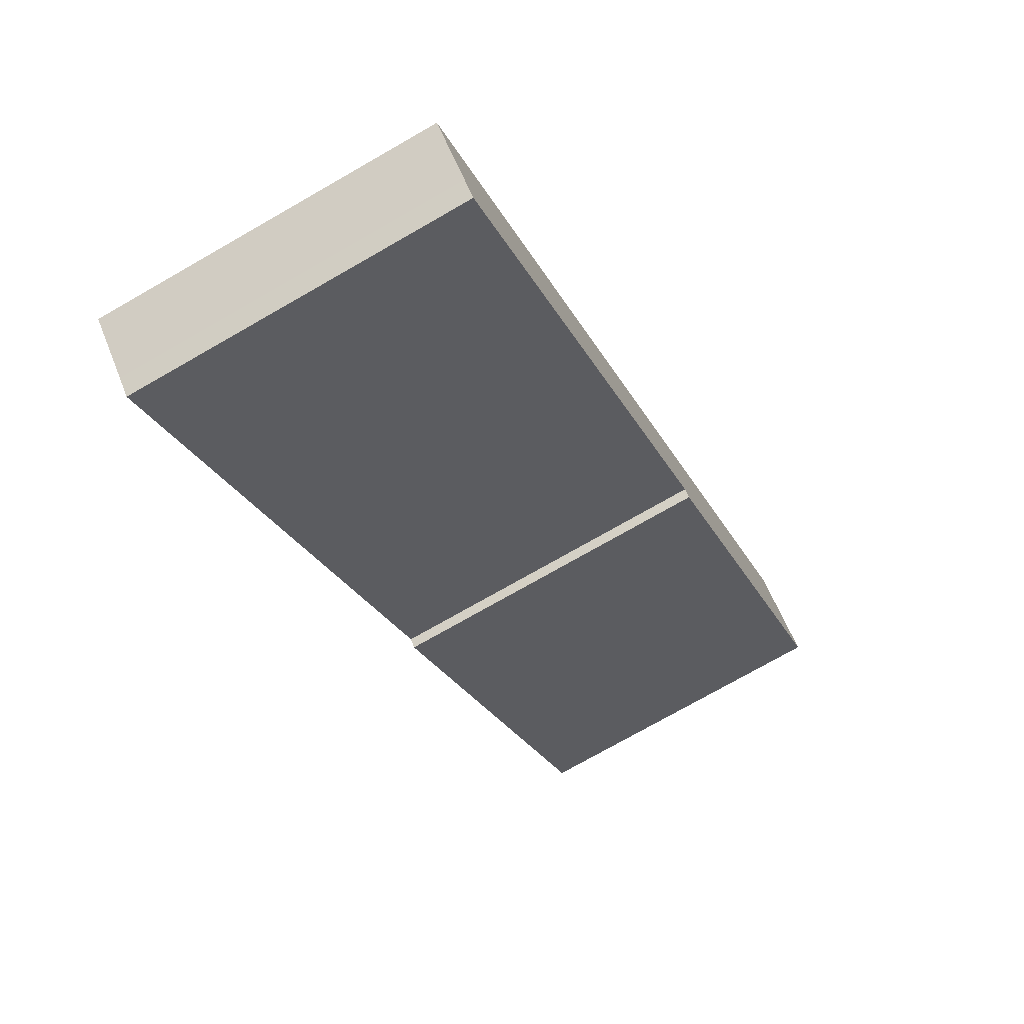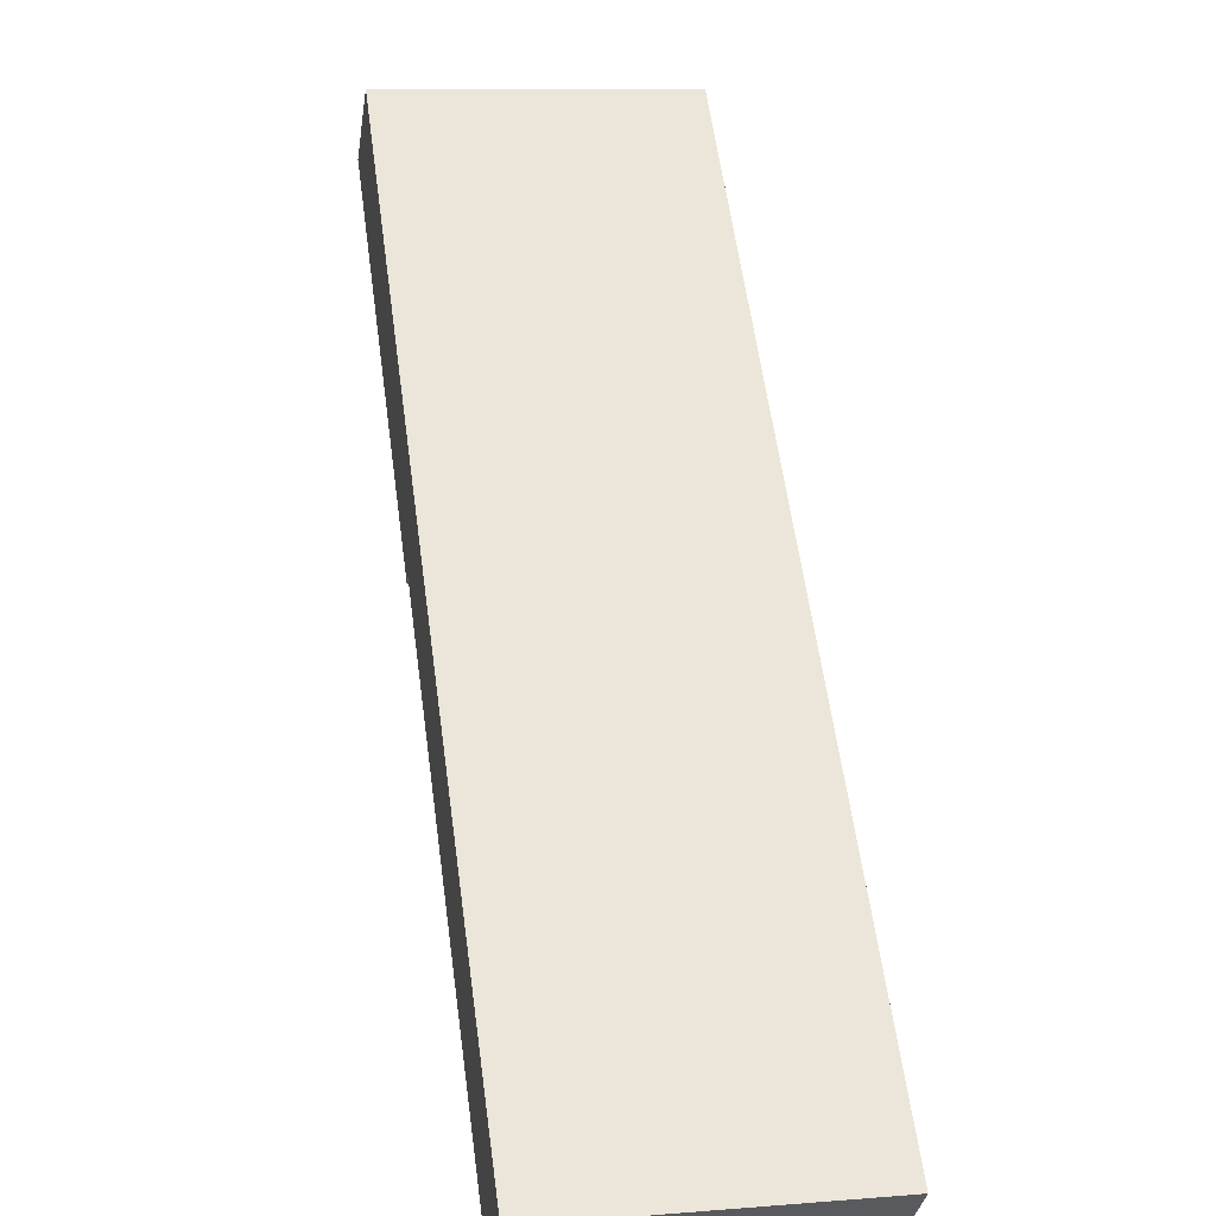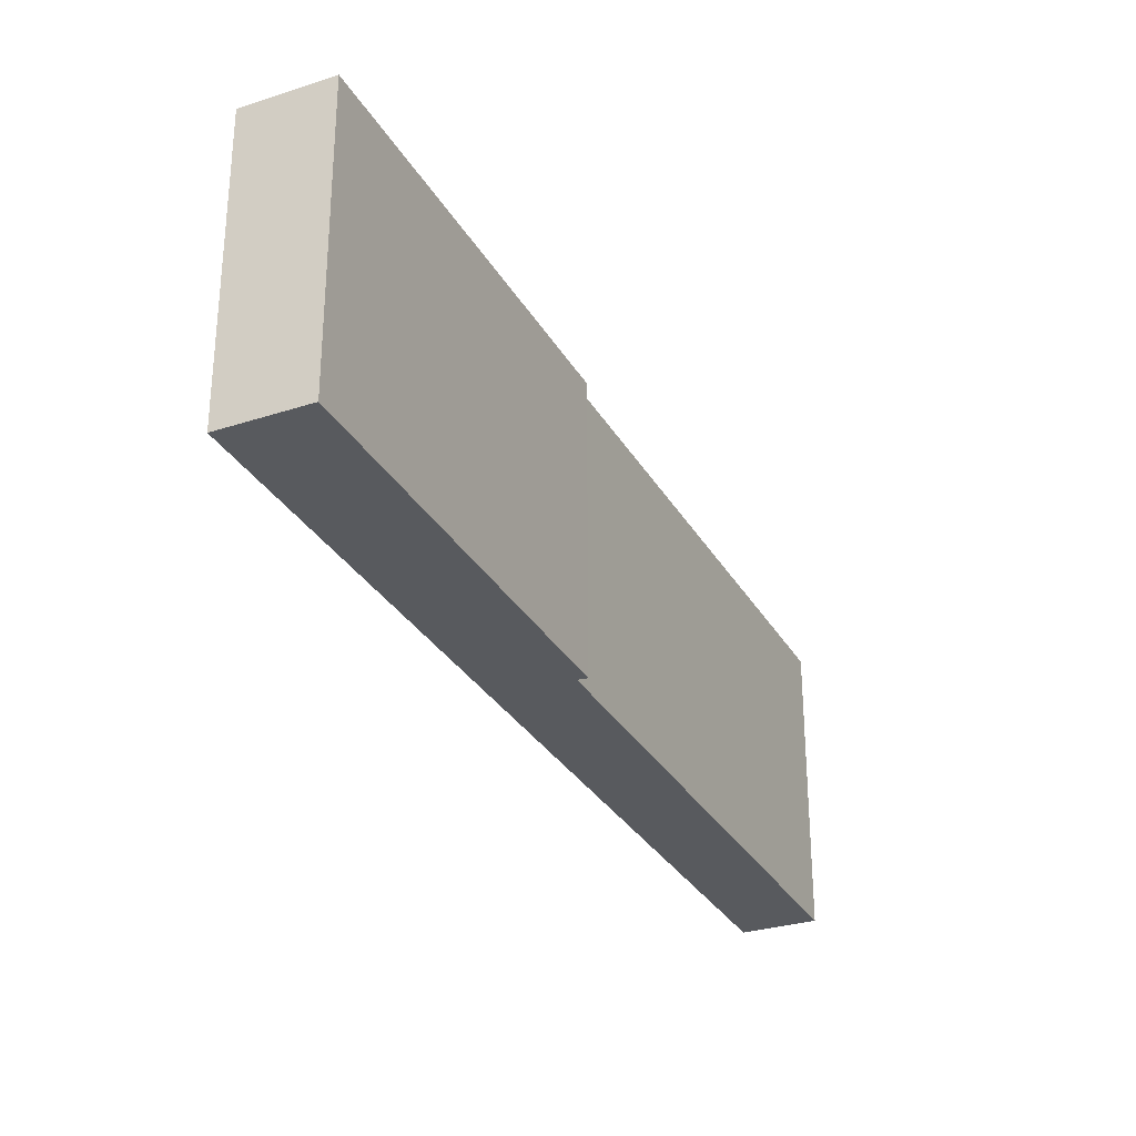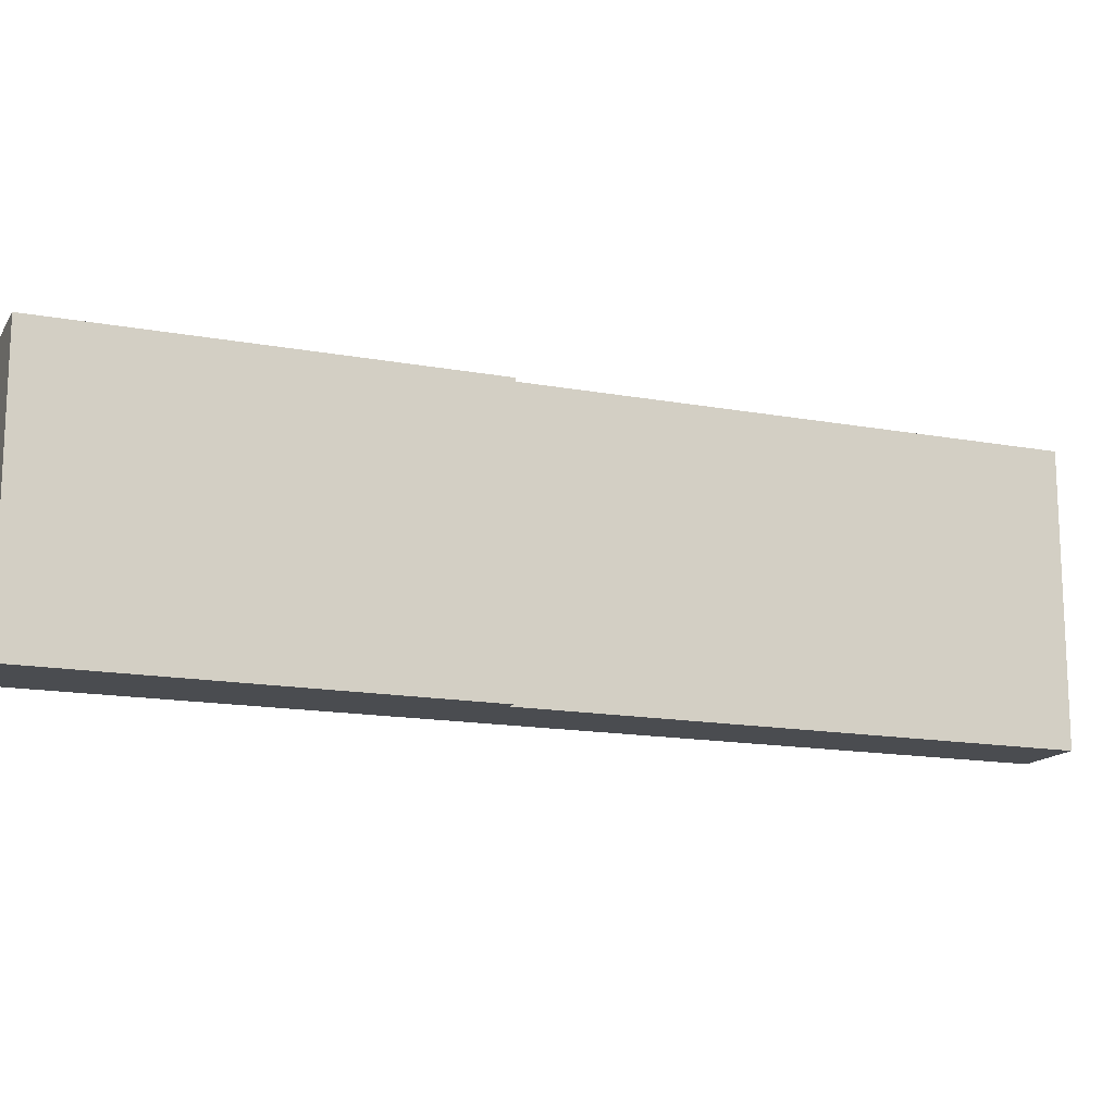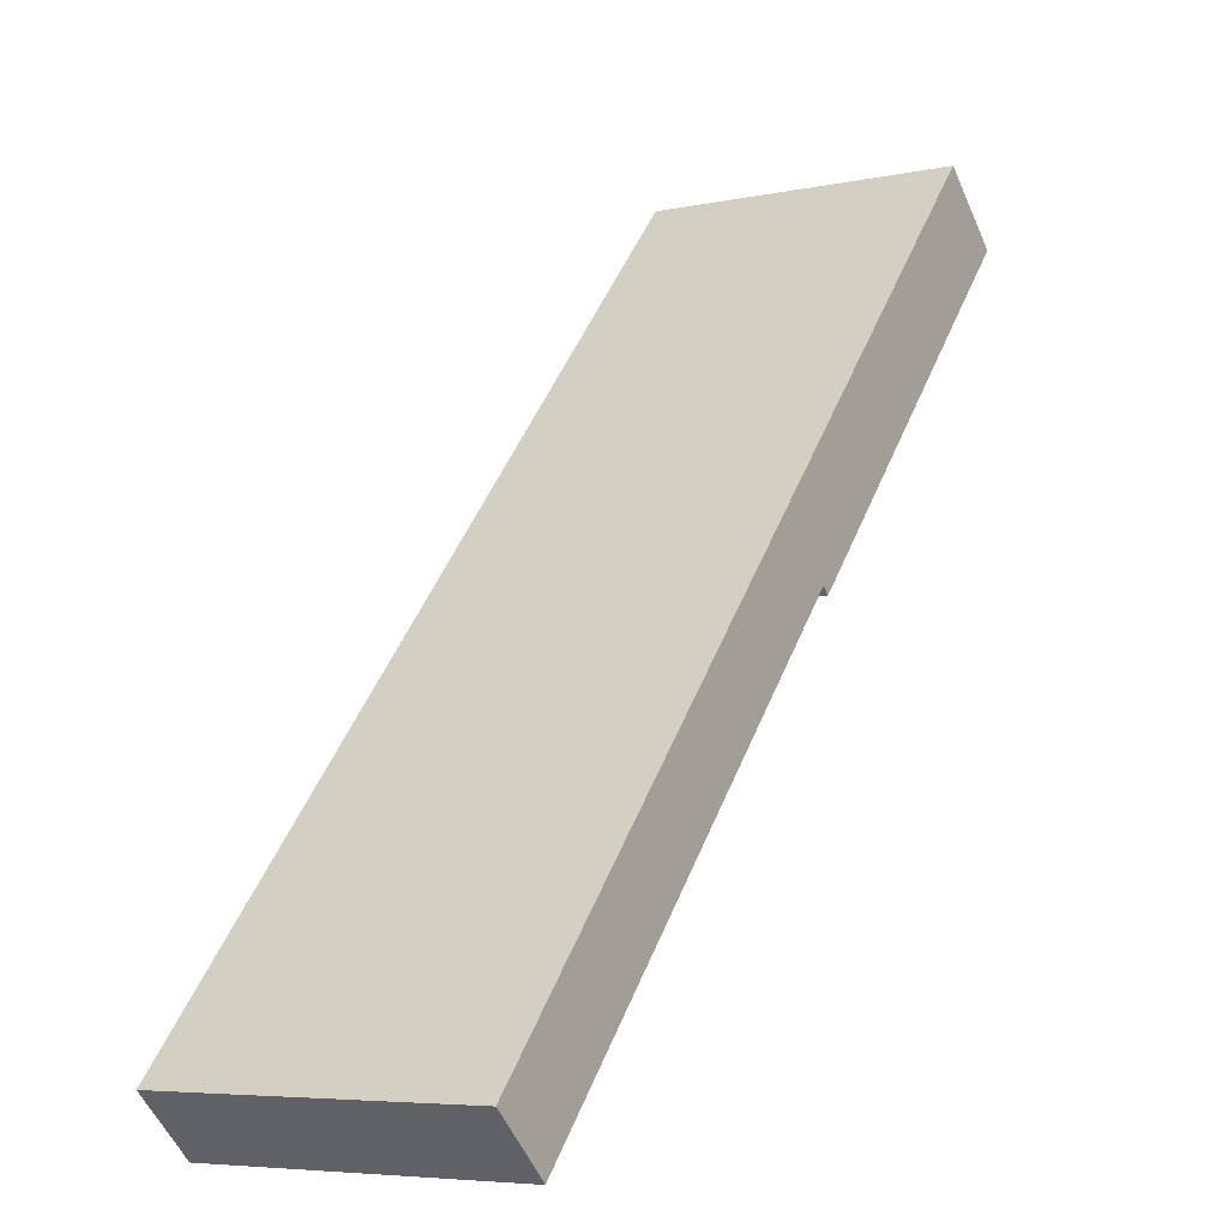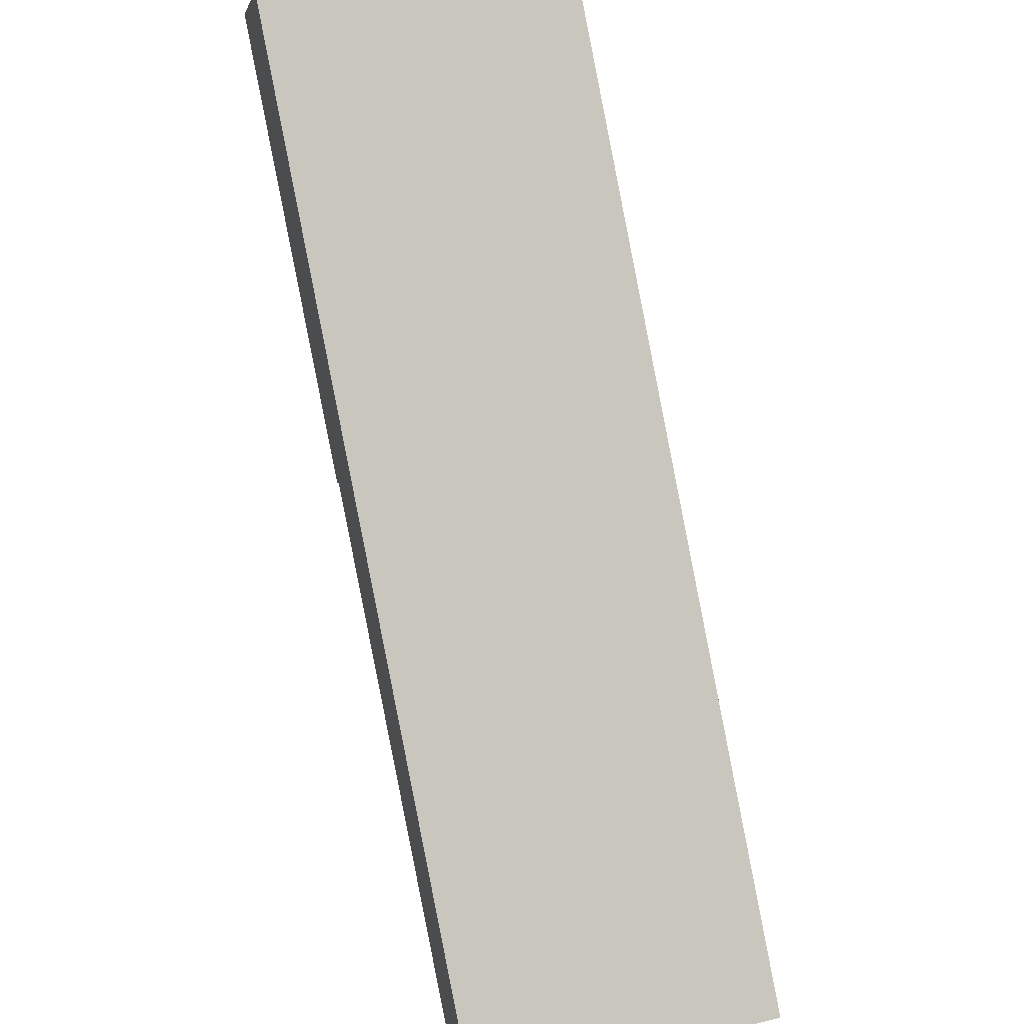
<metadata>
{"format":"obj","ext":"obj","renderer":"f3d","projection":"perspective","resolution":1024,"background":"white","views":[{"elev":-74.5,"azim":-60.2,"up":"+Z"},{"elev":9.9,"azim":-101.5,"up":"+Z"},{"elev":-30.7,"azim":67.3,"up":"+Y"},{"elev":-15.1,"azim":110.6,"up":"+Y"},{"elev":-5.9,"azim":-57.6,"up":"+Z"},{"elev":41.7,"azim":-106.7,"up":"+Z"}]}
</metadata>
<code>
v  1.224 8.557 -1.147
v  12.6 8.557 10.62
v  1.605 8.557 -1.519
v  0 8.557 5.24e-16
v  11.33 8.557 12.59
v  21.4 8.557 19.9
v  12.79 8.557 10.4
v  19.47 8.557 21.63
v  19.47 -1.325e-15 21.63
v  21.4 -1.218e-15 19.9
v  12.79 -6.371e-16 10.4
v  12.6 -6.504e-16 10.62
v  1.605 9.301e-17 -1.519
v  1.224 7.023e-17 -1.147
v  0 0 0
v  11.33 -7.707e-16 12.59
g defaultobject
f 1 2 3
f 2 1 4
f 2 4 5
f 2 6 7
f 6 2 5
f 6 5 8
f 9 6 8
f 6 9 10
f 10 7 6
f 7 10 11
f 12 3 2
f 3 12 13
f 11 2 7
f 2 11 12
f 13 1 3
f 1 13 14
f 14 4 1
f 4 14 15
f 5 9 8
f 9 5 16
f 16 5 4
f 16 4 15
f 10 12 11
f 12 10 16
f 16 10 9
f 12 14 13
f 14 12 15
f 15 12 16

</code>
